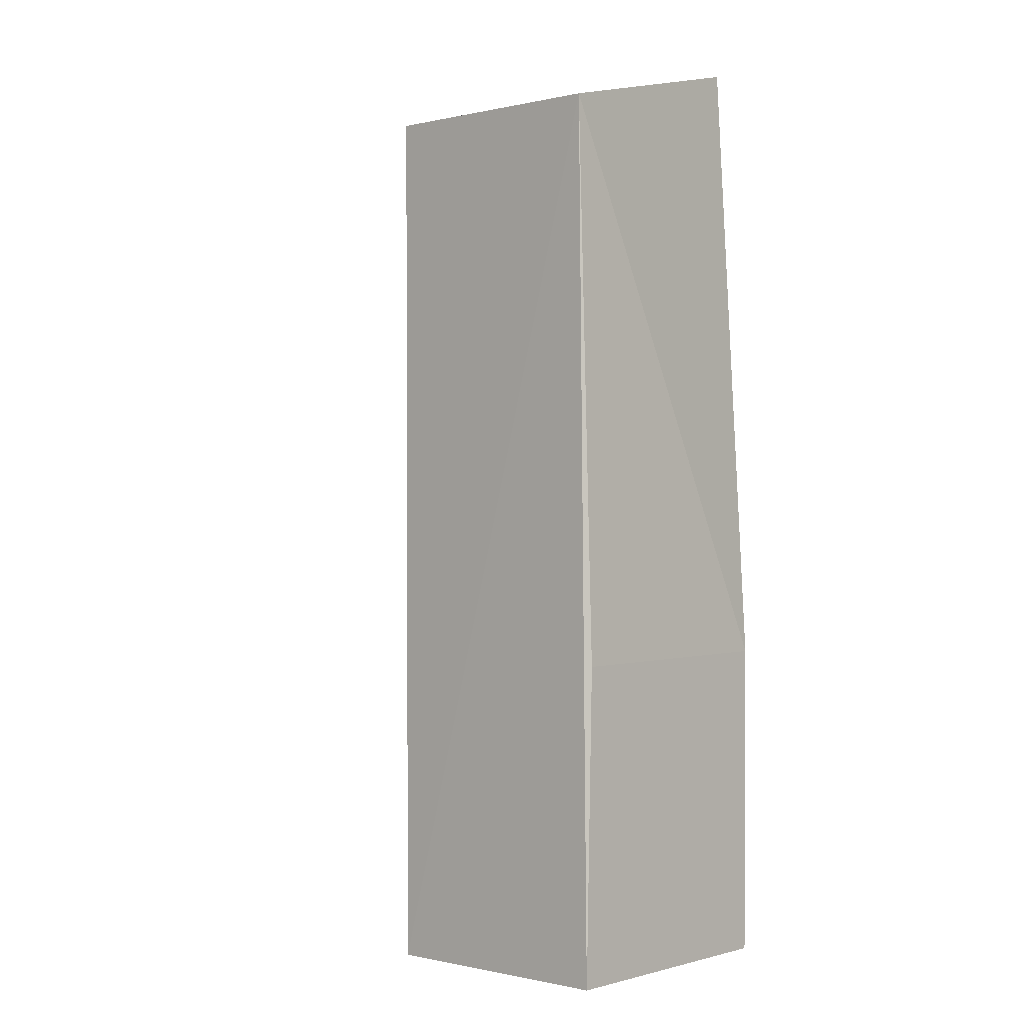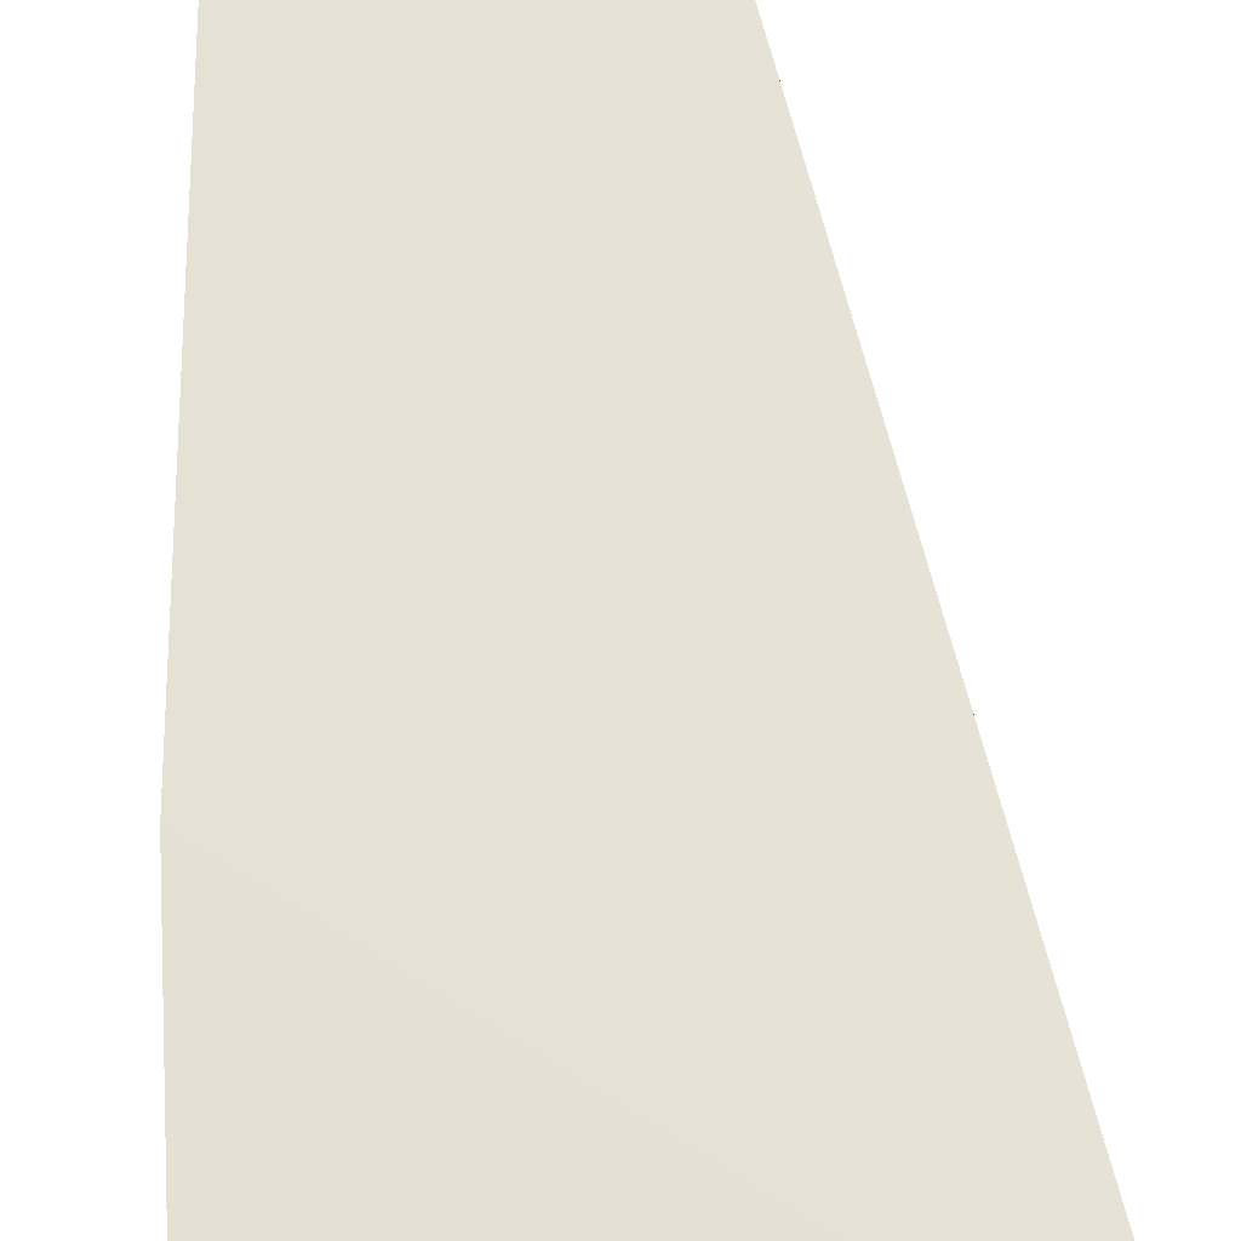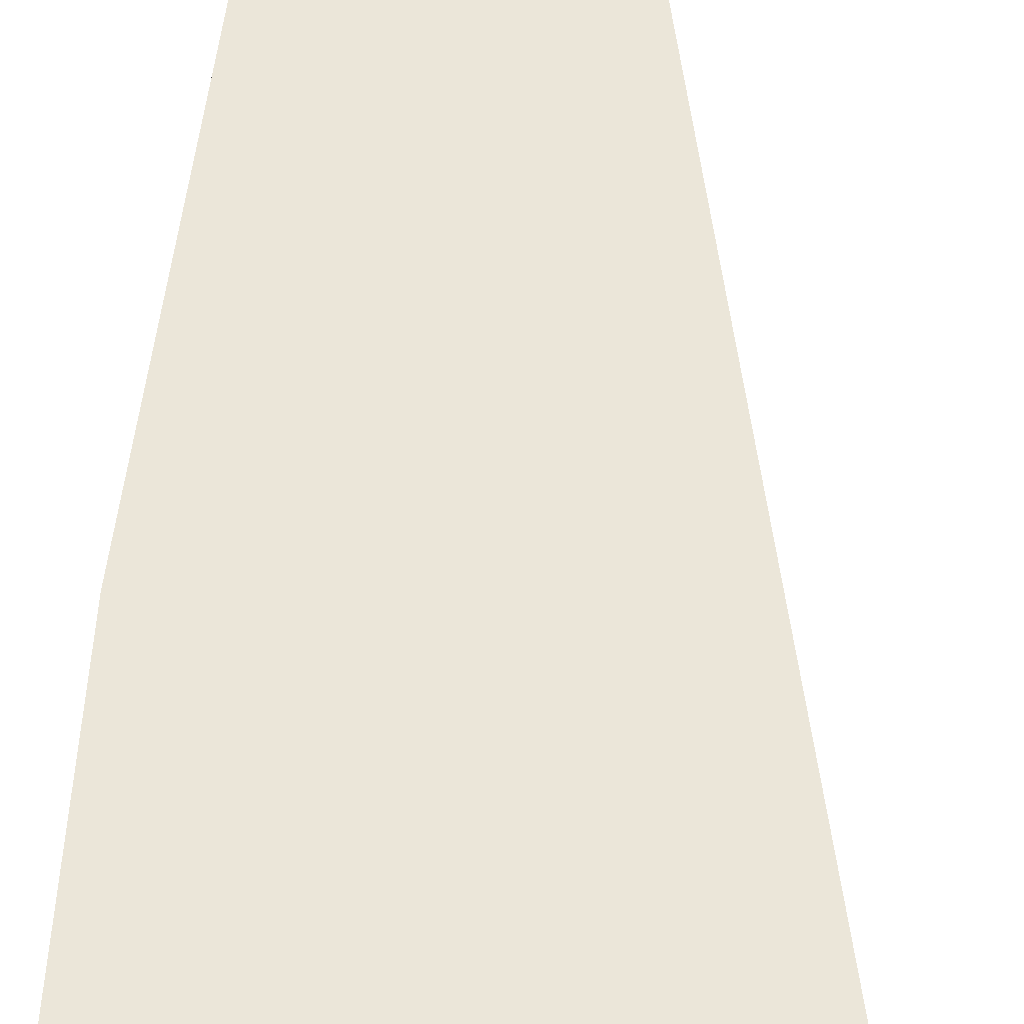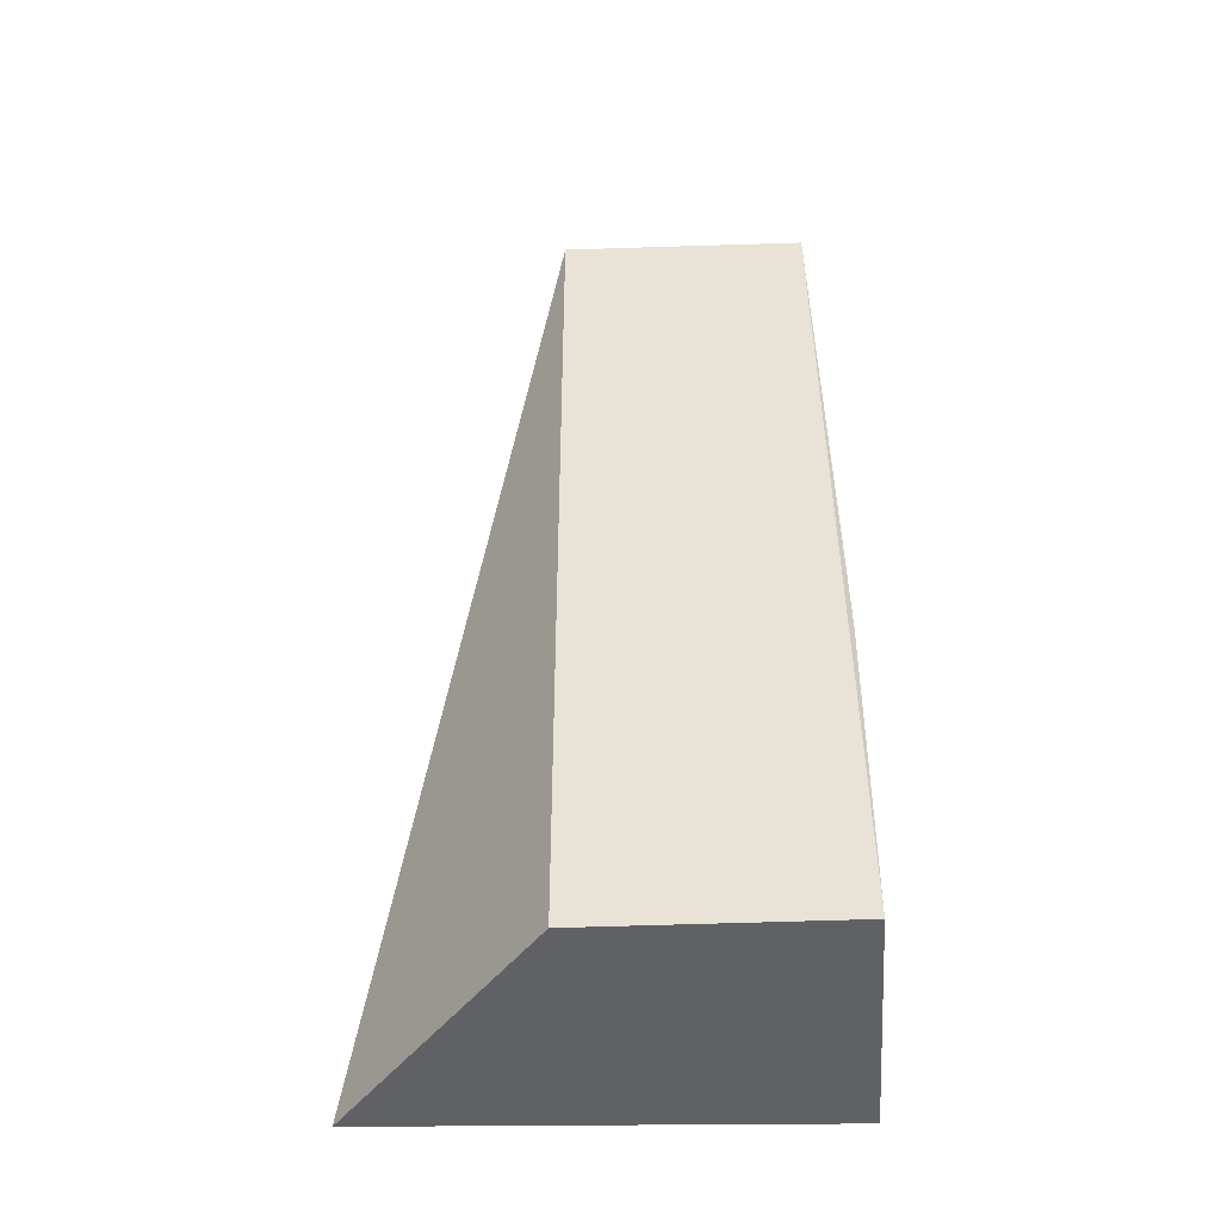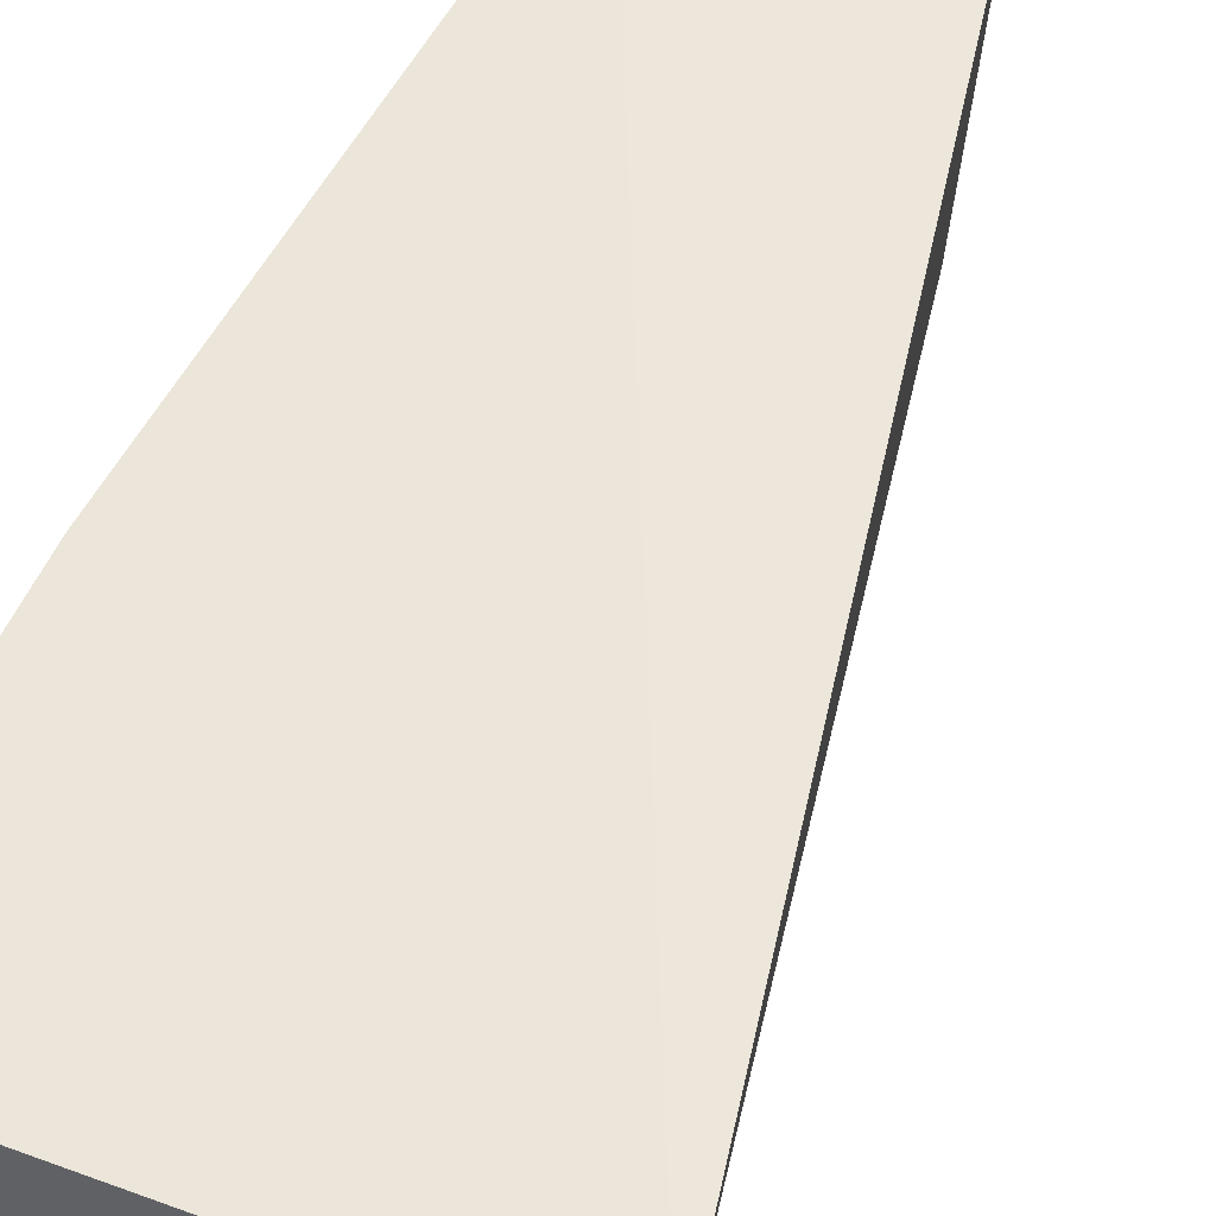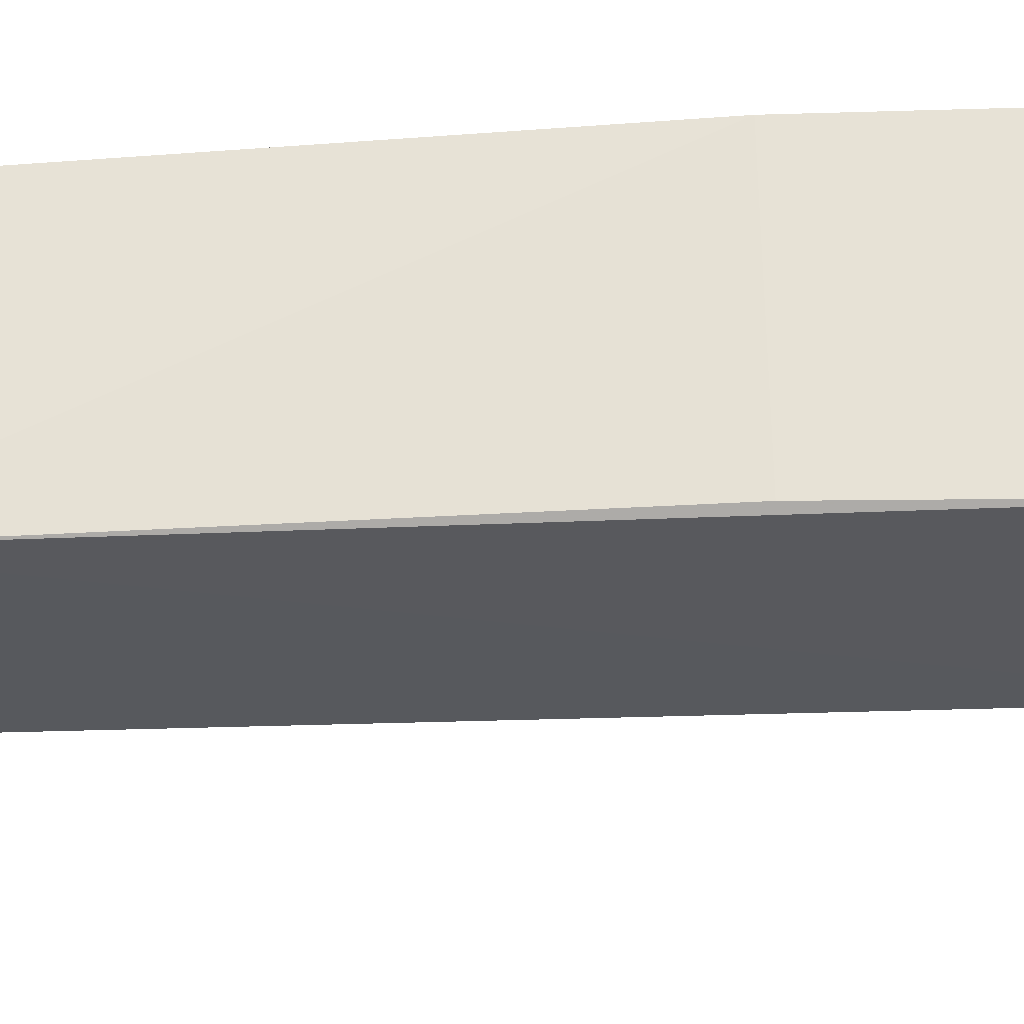
<metadata>
{"format":"obj","ext":"obj","renderer":"f3d","projection":"perspective","resolution":1024,"background":"white","views":[{"elev":-0.0,"azim":38.7,"up":"+Z"},{"elev":64.9,"azim":176.6,"up":"+Y"},{"elev":56.4,"azim":-176.6,"up":"+Y"},{"elev":-47.3,"azim":-1.2,"up":"+Z"},{"elev":50.5,"azim":-158.0,"up":"+Y"},{"elev":-32.6,"azim":92.6,"up":"+Y"}]}
</metadata>
<code>
v -0.02976 0.04074 0.155
v -0.0295 0.02187 0.1504
v -0.02734 0.04098 0.0855
v -0.0599 0.04156 0.0852
v -0.04739 0.04066 0.1551
v -0.02899 0.02214 0.08557
v -0.02726 0.04097 0.1091
v -0.04715 0.02291 0.1504
v -0.0471 0.02303 0.08536
v -0.02876 0.02245 0.1089
f 5 2 1
f 5 1 4
f 7 3 4
f 7 4 1
f 7 1 2
f 8 5 4
f 8 2 5
f 9 4 3
f 9 3 6
f 9 8 4
f 9 6 2
f 9 2 8
f 10 6 3
f 10 3 7
f 10 7 2
f 10 2 6

</code>
